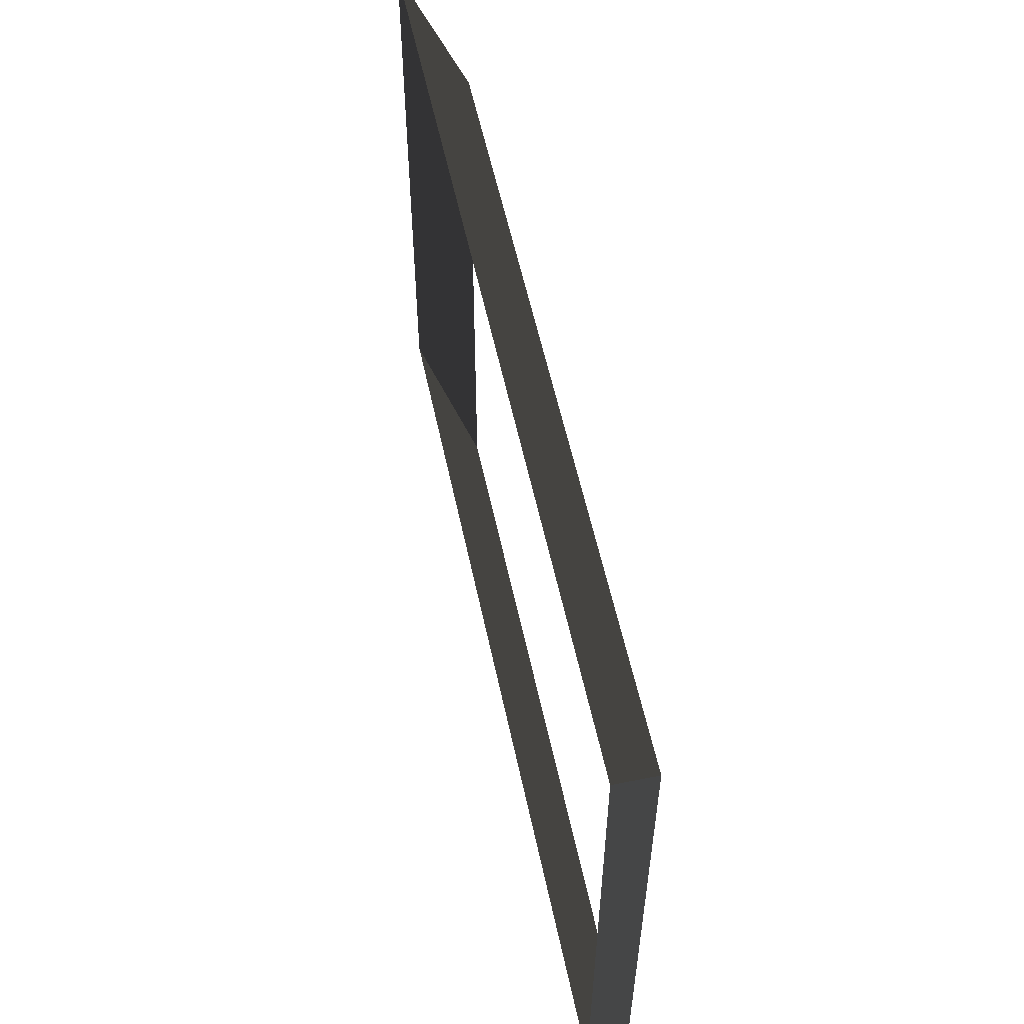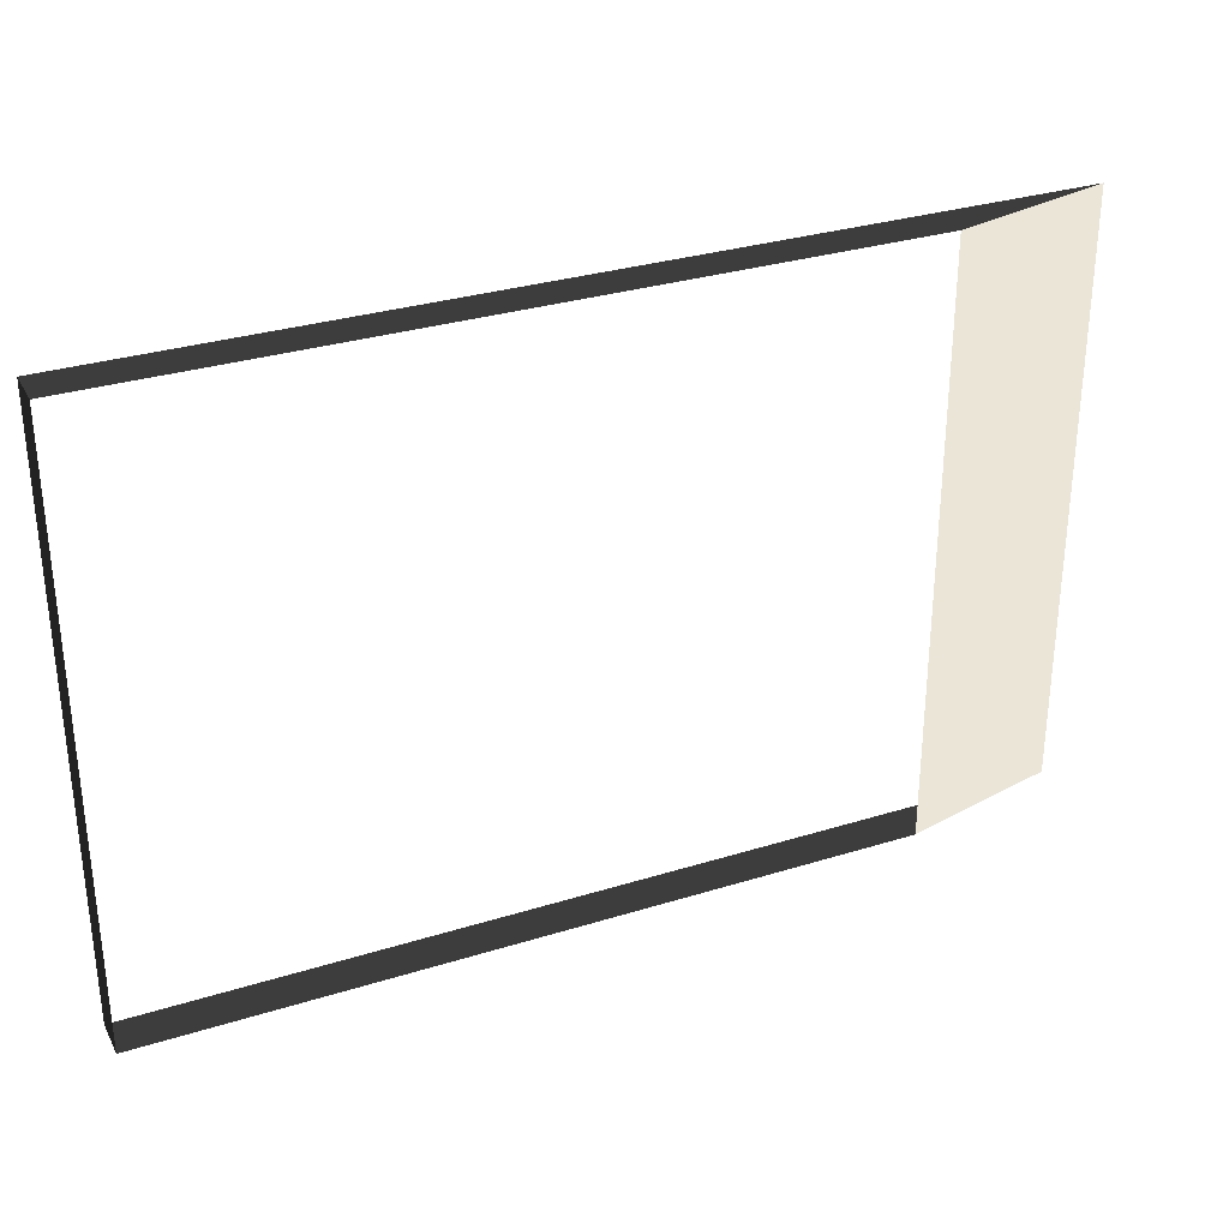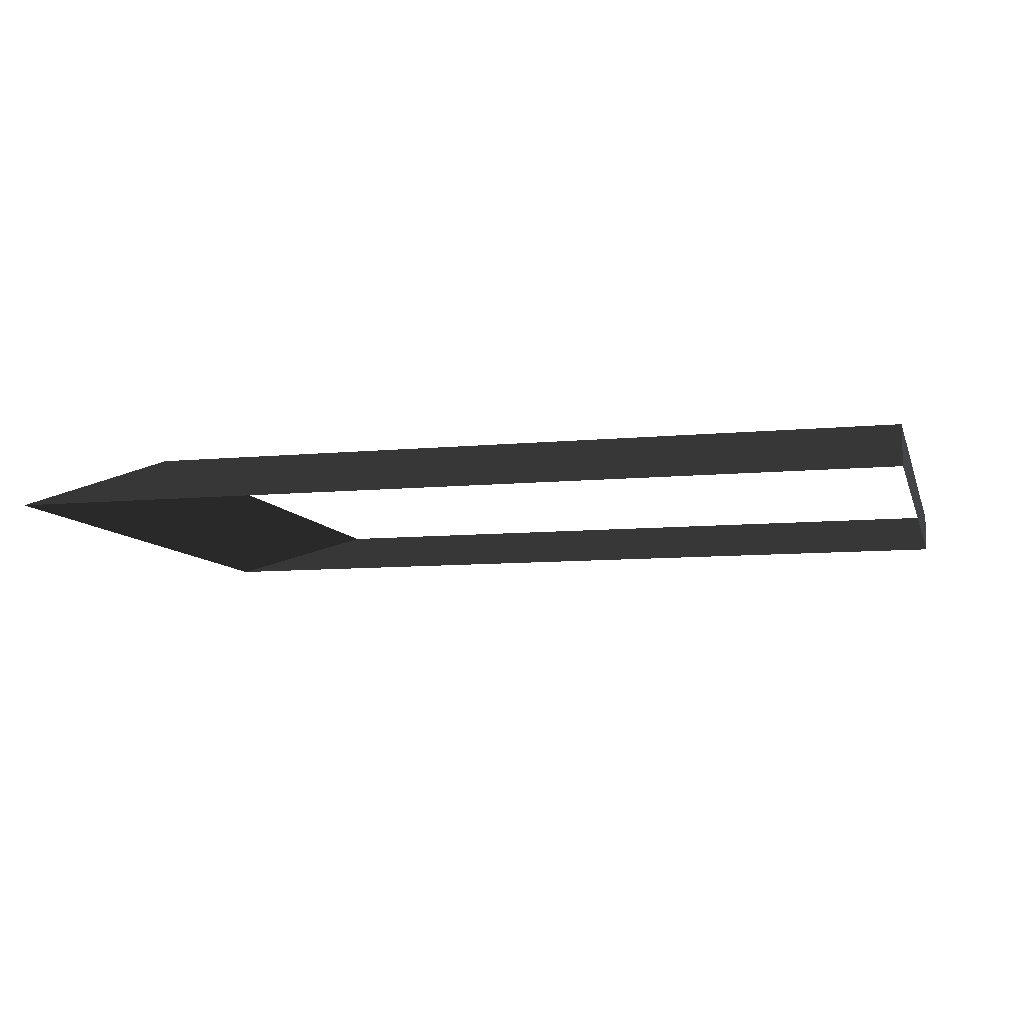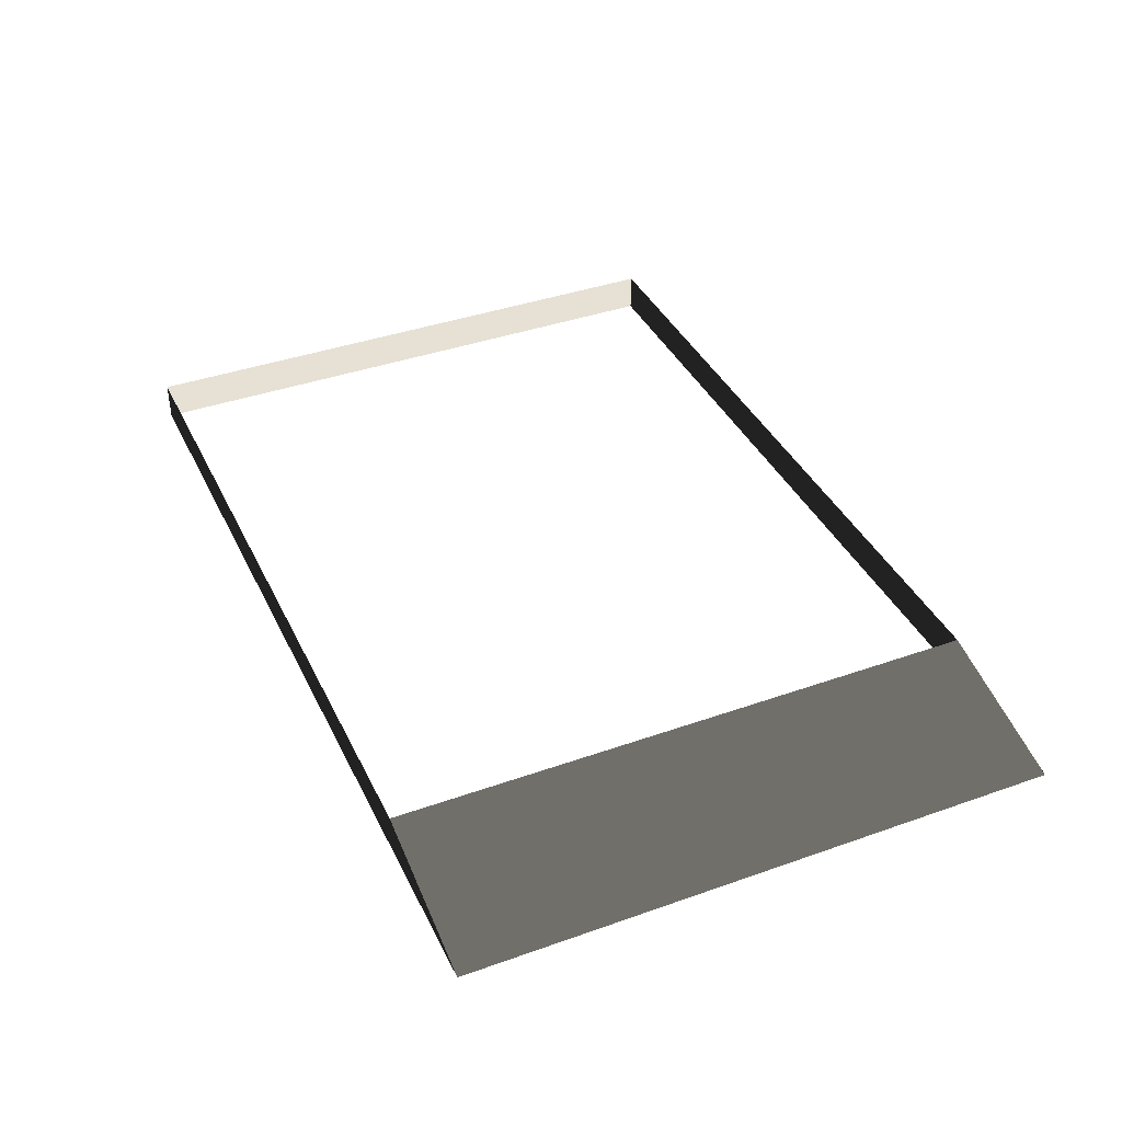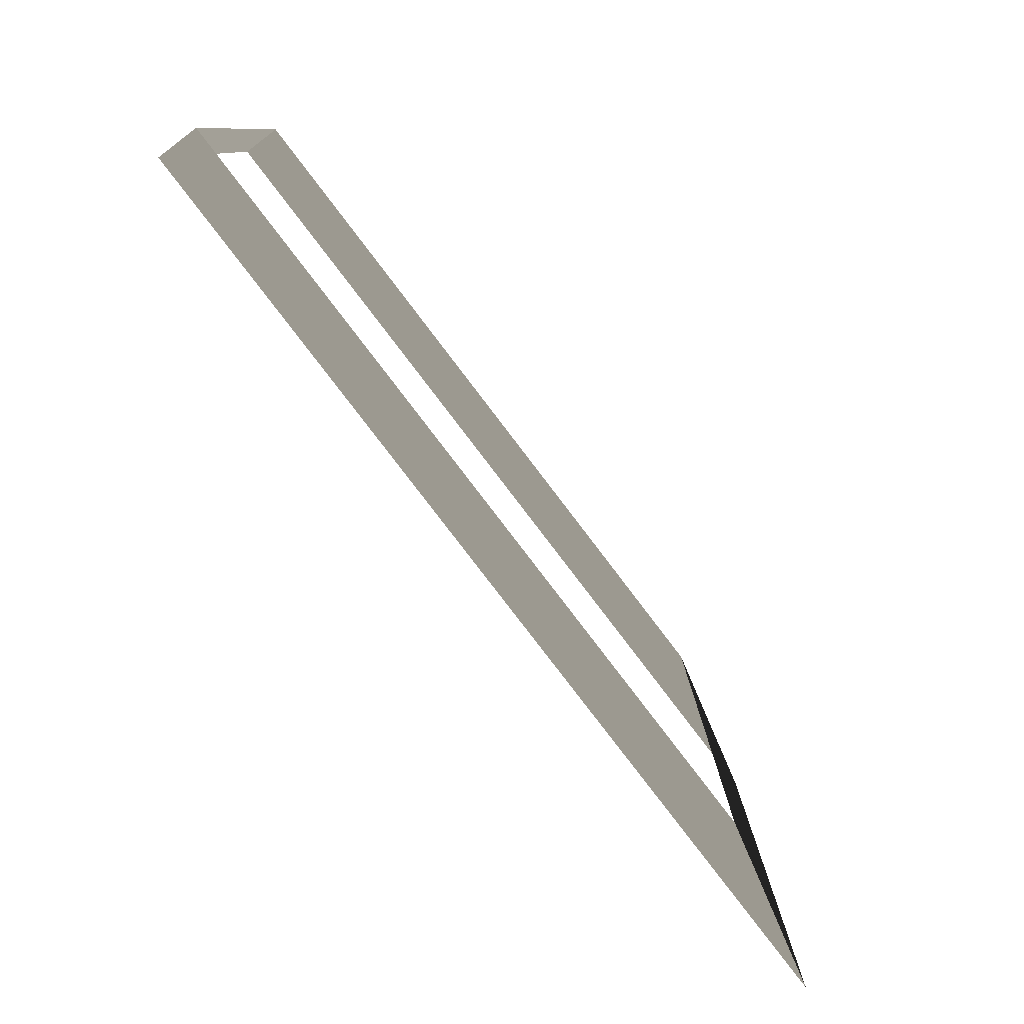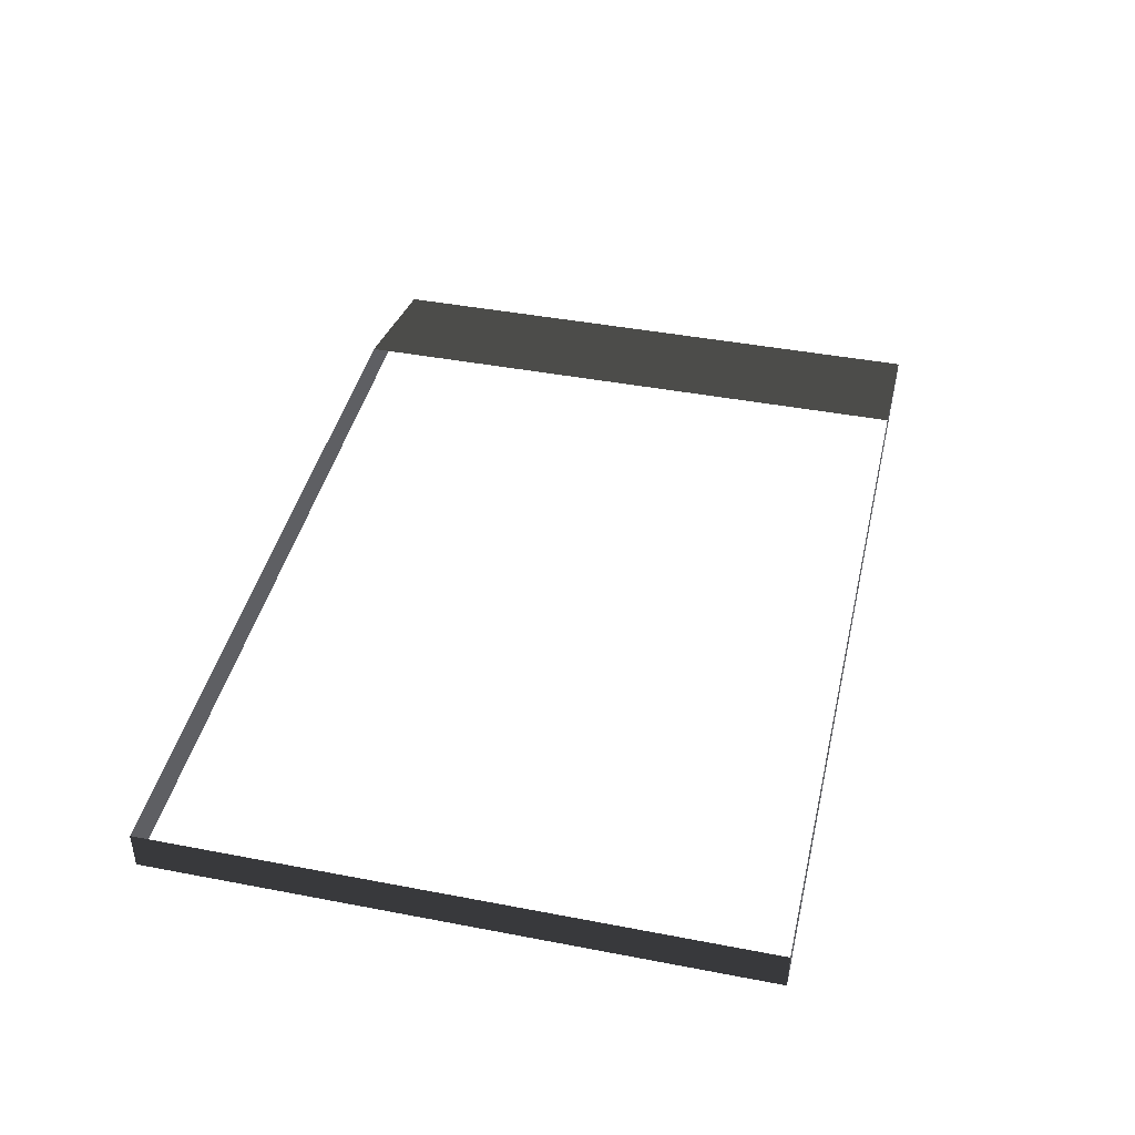
<metadata>
{"format":"obj","ext":"obj","renderer":"f3d","projection":"perspective","resolution":1024,"background":"white","views":[{"elev":56.1,"azim":-101.9,"up":"+Y"},{"elev":31.2,"azim":-23.9,"up":"+Y"},{"elev":-8.9,"azim":-165.3,"up":"+Z"},{"elev":39.1,"azim":66.1,"up":"+Z"},{"elev":-79.9,"azim":-52.7,"up":"+Y"},{"elev":42.6,"azim":-77.1,"up":"+Z"}]}
</metadata>
<code>
v -4.994 -3.05 0.2307
v 3.672 -3.05 0.2307
v 5.532 -3.05 -0.2307
v -4.994 -3.05 -0.2307
v 3.672 -3.05 0.2307
v 3.672 3.843 0.2307
v 5.532 3.843 -0.2307
v 5.532 -3.05 -0.2307
v -4.994 3.843 0.2307
v -4.994 -3.05 0.2307
v -4.994 -3.05 -0.2307
v -4.994 3.843 -0.2307
v 3.672 3.843 0.2307
v -4.994 3.843 0.2307
v -4.994 3.843 -0.2307
v 5.532 3.843 -0.2307
g Platform_House.061_33691_453
f 1 3 2
f 1 4 3
f 5 7 6
f 5 8 7
f 9 11 10
f 9 12 11
f 13 15 14
f 13 16 15

</code>
